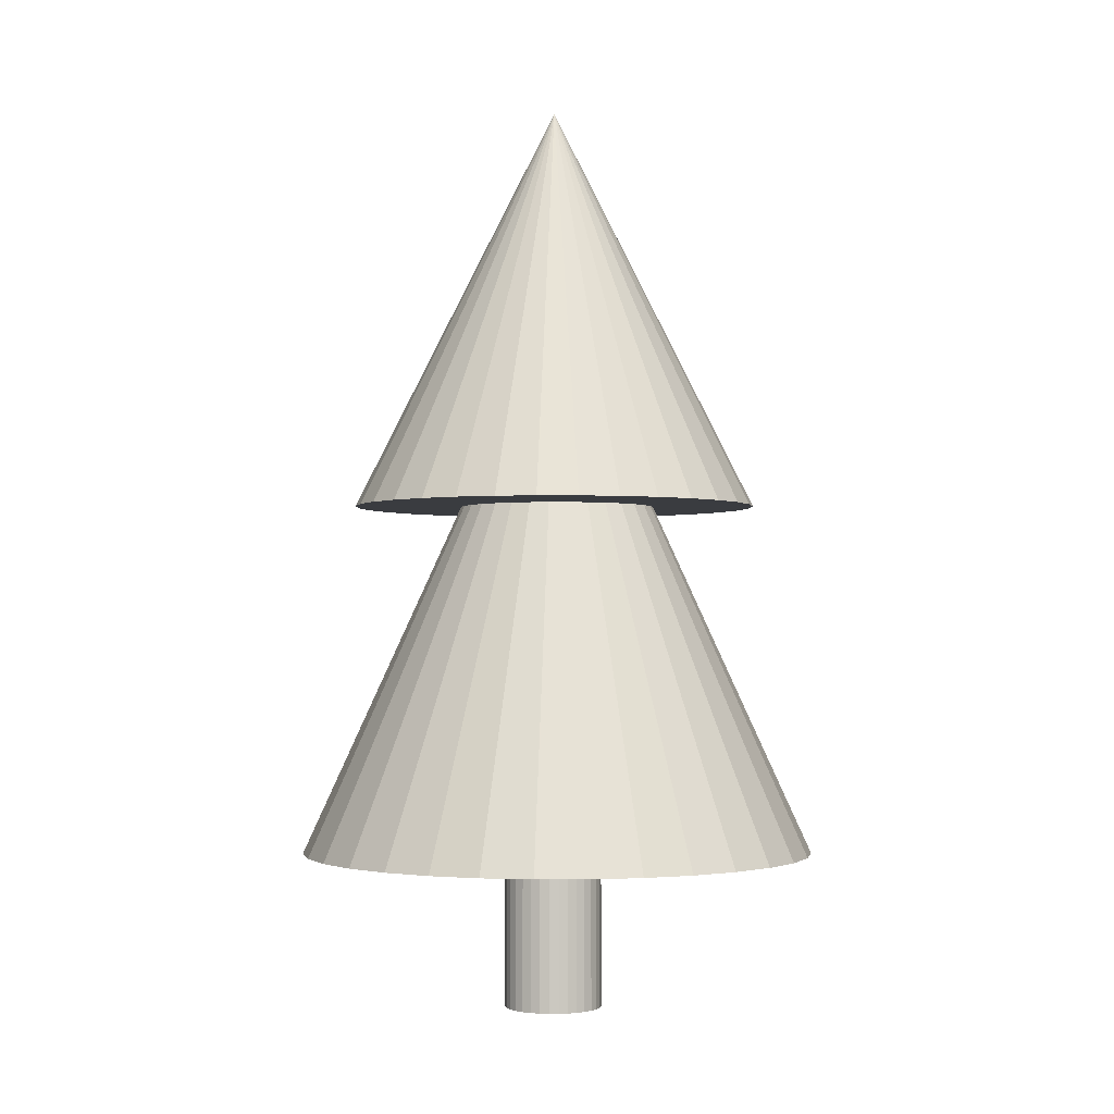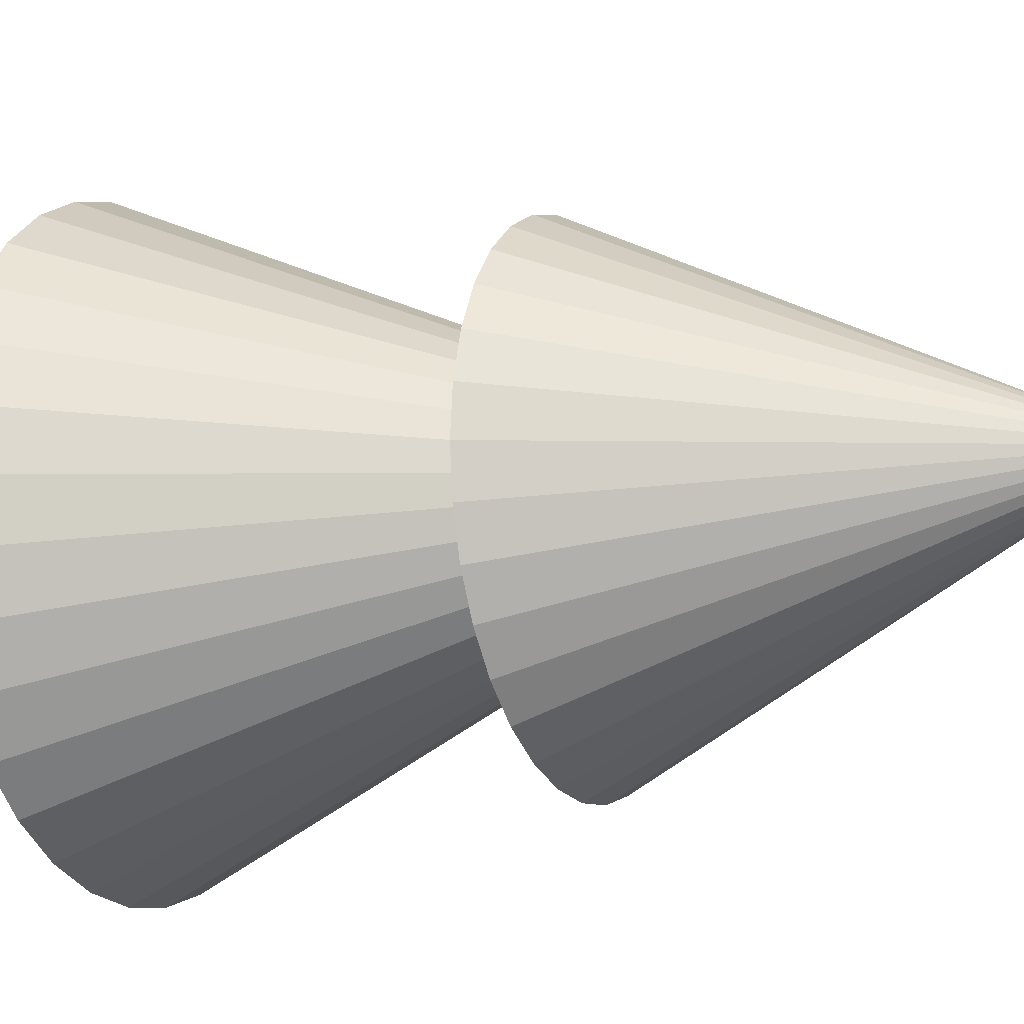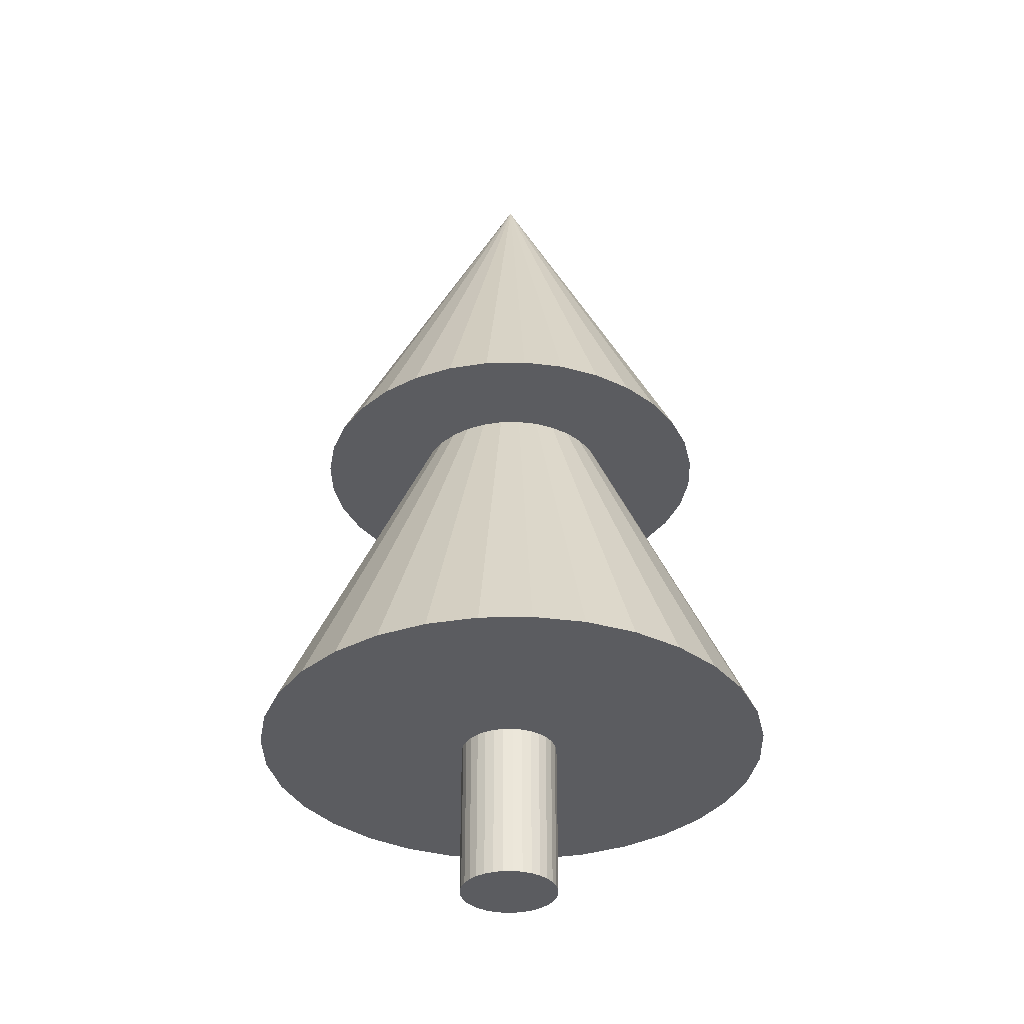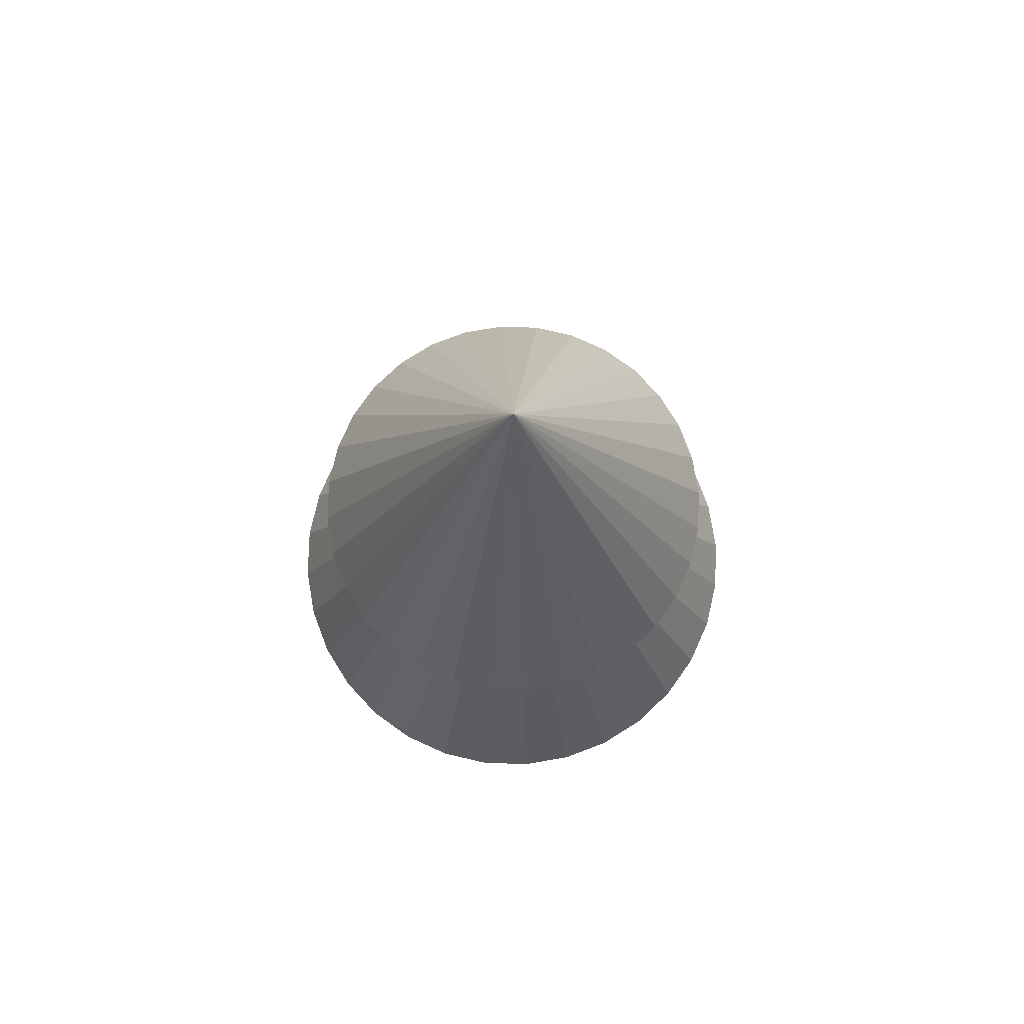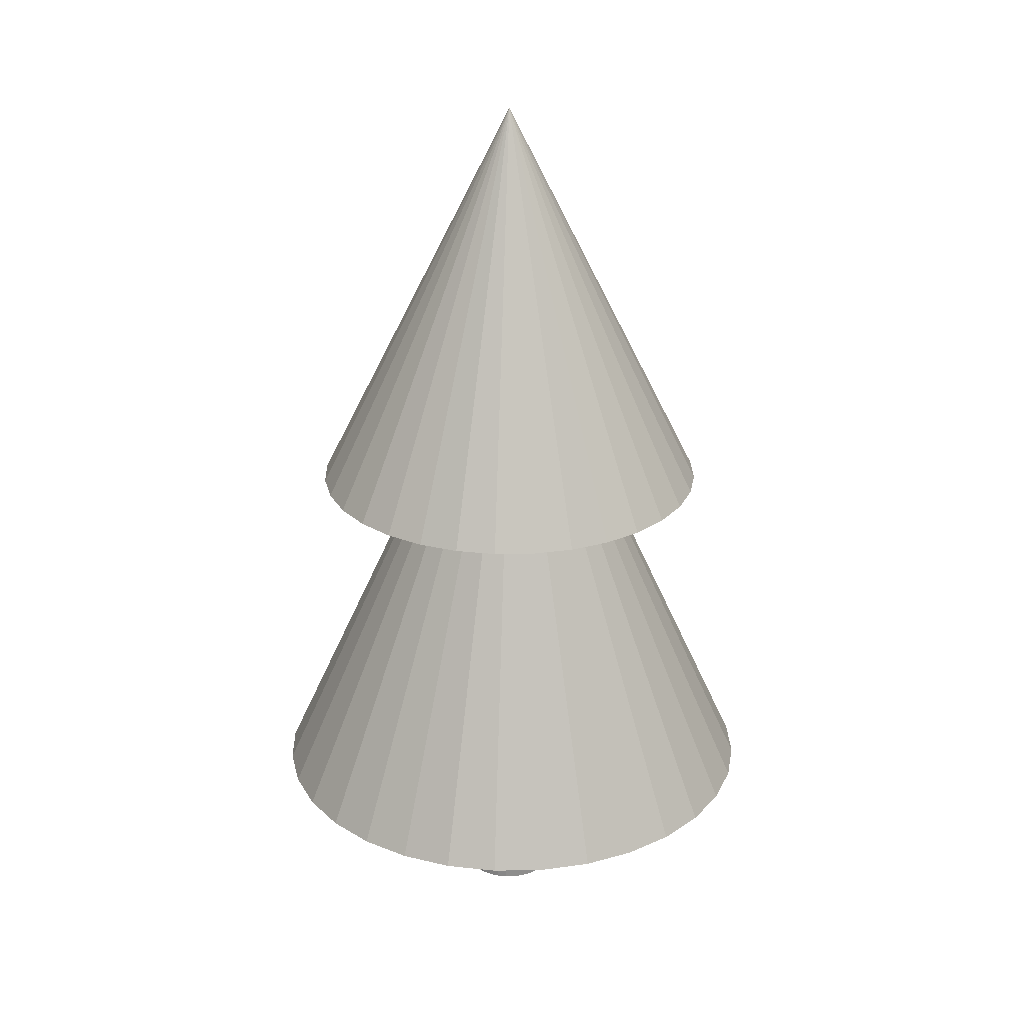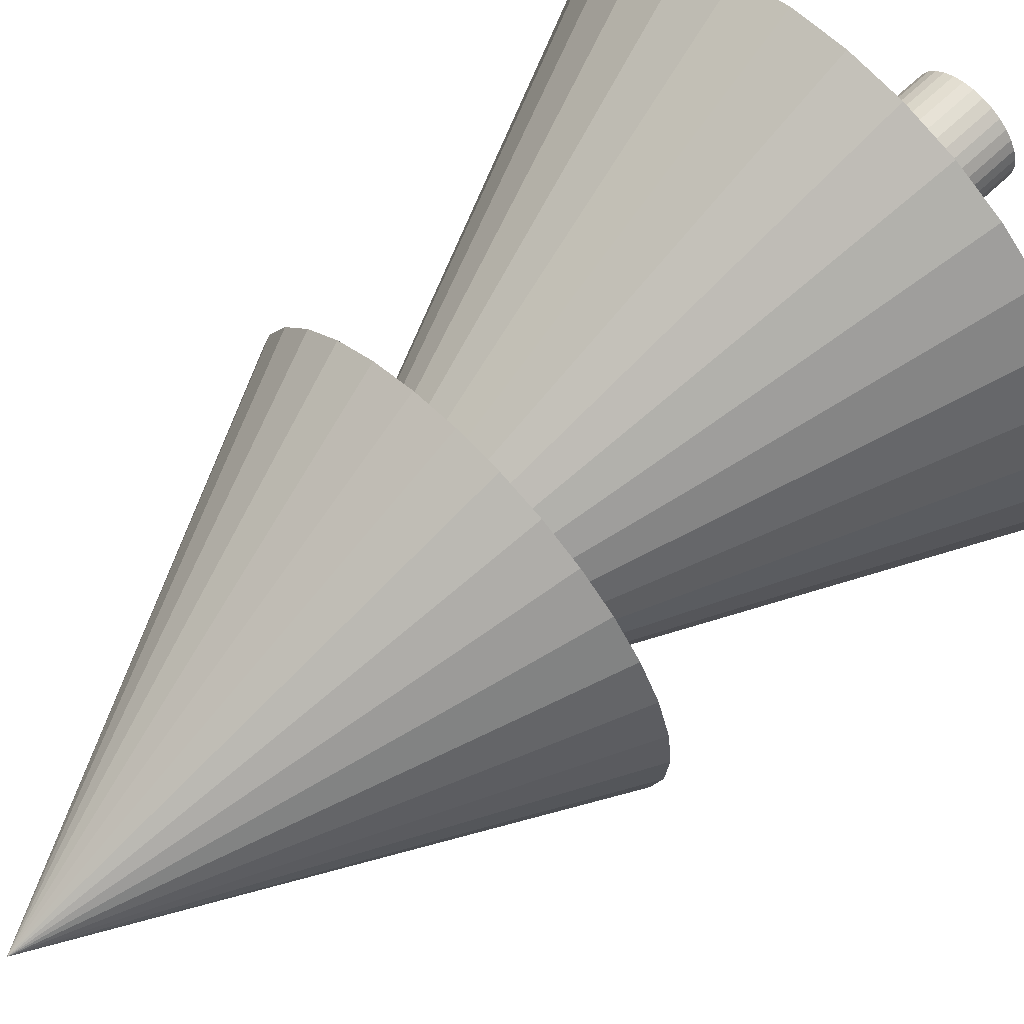
<metadata>
{"format":"obj","ext":"obj","renderer":"f3d","projection":"perspective","resolution":1024,"background":"white","views":[{"elev":-1.9,"azim":-74.1,"up":"+Y"},{"elev":-13.5,"azim":115.1,"up":"+Z"},{"elev":-35.2,"azim":7.0,"up":"+Y"},{"elev":78.6,"azim":-161.4,"up":"+Y"},{"elev":25.7,"azim":-74.6,"up":"+Y"},{"elev":64.6,"azim":-133.9,"up":"+Z"}]}
</metadata>
<code>
o Cylinder
v 0.01101 0.2774 -1.259
v 0.2589 0.2774 -1.235
v 0.4972 0.2774 -1.163
v 0.7168 0.2774 -1.045
v 0.9094 0.2774 -0.8874
v 1.067 0.2774 -0.6949
v 1.185 0.2774 -0.4752
v 1.257 0.2774 -0.2369
v 1.281 0.2774 0.01098
v 0.01101 3.075 0.01098
v 1.257 0.2774 0.2588
v 1.185 0.2774 0.4972
v 1.067 0.2774 0.7168
v 0.9094 0.2774 0.9093
v 0.7168 0.2774 1.067
v 0.4972 0.2774 1.185
v 0.2589 0.2774 1.257
v 0.01101 0.2774 1.281
v -0.2369 0.2774 1.257
v -0.4752 0.2774 1.185
v -0.6948 0.2774 1.067
v -0.8874 0.2774 0.9093
v -1.045 0.2774 0.7168
v -1.163 0.2774 0.4972
v -1.235 0.2774 0.2588
v -1.259 0.2774 0.01098
v -1.235 0.2774 -0.2369
v -1.163 0.2774 -0.4752
v -1.045 0.2774 -0.6949
v -0.8874 0.2774 -0.8874
v -0.6948 0.2774 -1.045
v -0.4752 0.2774 -1.163
v -0.2368 0.2774 -1.235
v 0 2.008 -1
v 0.1951 2.008 -0.9808
v 0.3827 2.008 -0.9239
v 0.5556 2.008 -0.8315
v 0.7071 2.008 -0.7071
v 0.8315 2.008 -0.5556
v 0.9239 2.008 -0.3827
v 0.9808 2.008 -0.1951
v 1 2.008 -0
v 0 4.008 0
v 0.9808 2.008 0.1951
v 0.9239 2.008 0.3827
v 0.8315 2.008 0.5556
v 0.7071 2.008 0.7071
v 0.5556 2.008 0.8315
v 0.3827 2.008 0.9239
v 0.1951 2.008 0.9808
v -0 2.008 1
v -0.1951 2.008 0.9808
v -0.3827 2.008 0.9239
v -0.5556 2.008 0.8315
v -0.7071 2.008 0.7071
v -0.8315 2.008 0.5556
v -0.9239 2.008 0.3827
v -0.9808 2.008 0.1951
v -1 2.008 -1e-06
v -0.9808 2.008 -0.1951
v -0.9239 2.008 -0.3827
v -0.8315 2.008 -0.5556
v -0.7071 2.008 -0.7071
v -0.5556 2.008 -0.8315
v -0.3827 2.008 -0.9239
v -0.1951 2.008 -0.9808
v -0.00507 -0.4937 -0.2457
v -0.00507 0.5977 -0.2457
v 0.04197 -0.4937 -0.2411
v 0.04197 0.5977 -0.2411
v 0.0872 -0.4937 -0.2274
v 0.0872 0.5977 -0.2274
v 0.1289 -0.4937 -0.2051
v 0.1289 0.5977 -0.2051
v 0.1654 -0.4937 -0.1751
v 0.1654 0.5977 -0.1751
v 0.1954 -0.4937 -0.1386
v 0.1954 0.5977 -0.1386
v 0.2177 -0.4937 -0.09688
v 0.2177 0.5977 -0.09688
v 0.2314 -0.4937 -0.05166
v 0.2314 0.5977 -0.05166
v 0.236 -0.4937 -0.004618
v 0.236 0.5977 -0.004618
v 0.2314 -0.4937 0.04242
v 0.2314 0.5977 0.04242
v 0.2177 -0.4937 0.08765
v 0.2177 0.5977 0.08765
v 0.1954 -0.4937 0.1293
v 0.1954 0.5977 0.1293
v 0.1654 -0.4937 0.1659
v 0.1654 0.5977 0.1659
v 0.1289 -0.4937 0.1959
v 0.1289 0.5977 0.1959
v 0.0872 -0.4937 0.2181
v 0.0872 0.5977 0.2181
v 0.04197 -0.4937 0.2319
v 0.04197 0.5977 0.2319
v -0.00507 -0.4937 0.2365
v -0.00507 0.5977 0.2365
v -0.05211 -0.4937 0.2319
v -0.05211 0.5977 0.2319
v -0.09734 -0.4937 0.2181
v -0.09734 0.5977 0.2181
v -0.139 -0.4937 0.1959
v -0.139 0.5977 0.1959
v -0.1756 -0.4937 0.1659
v -0.1756 0.5977 0.1659
v -0.2055 -0.4937 0.1293
v -0.2055 0.5977 0.1293
v -0.2278 -0.4937 0.08765
v -0.2278 0.5977 0.08765
v -0.2415 -0.4937 0.04242
v -0.2415 0.5977 0.04242
v -0.2462 -0.4937 -0.004619
v -0.2462 0.5977 -0.004619
v -0.2415 -0.4937 -0.05166
v -0.2415 0.5977 -0.05166
v -0.2278 -0.4937 -0.09688
v -0.2278 0.5977 -0.09688
v -0.2055 -0.4937 -0.1386
v -0.2055 0.5977 -0.1386
v -0.1756 -0.4937 -0.1751
v -0.1756 0.5977 -0.1751
v -0.139 -0.4937 -0.2051
v -0.139 0.5977 -0.2051
v -0.09734 -0.4937 -0.2274
v -0.09734 0.5977 -0.2274
v -0.05211 -0.4937 -0.2411
v -0.05211 0.5977 -0.2411
f 68 70 69
f 70 72 71
f 72 74 73
f 74 76 75
f 76 78 77
f 78 80 79
f 80 82 81
f 82 84 83
f 84 86 85
f 86 88 87
f 88 90 89
f 90 92 91
f 92 94 93
f 94 96 95
f 96 98 97
f 98 100 99
f 100 102 101
f 102 104 103
f 104 106 105
f 106 108 107
f 108 110 109
f 110 112 111
f 112 114 113
f 114 116 115
f 116 118 117
f 118 120 119
f 120 122 121
f 122 124 123
f 124 126 125
f 126 128 127
f 70 118 102
f 130 68 67
f 128 130 129
f 115 83 99
f 67 68 69
f 69 70 71
f 71 72 73
f 73 74 75
f 75 76 77
f 77 78 79
f 79 80 81
f 81 82 83
f 83 84 85
f 85 86 87
f 87 88 89
f 89 90 91
f 91 92 93
f 93 94 95
f 95 96 97
f 97 98 99
f 99 100 101
f 101 102 103
f 103 104 105
f 105 106 107
f 107 108 109
f 109 110 111
f 111 112 113
f 113 114 115
f 115 116 117
f 117 118 119
f 119 120 121
f 121 122 123
f 123 124 125
f 125 126 127
f 74 72 70
f 70 76 74
f 86 80 78
f 86 84 82
f 90 88 86
f 94 92 90
f 98 96 94
f 94 100 98
f 106 104 102
f 102 108 106
f 114 112 110
f 110 116 114
f 122 120 118
f 126 124 122
f 130 128 126
f 70 68 130
f 78 76 70
f 86 82 80
f 102 90 86
f 102 100 94
f 110 108 102
f 118 116 110
f 70 122 118
f 70 130 126
f 86 78 70
f 102 94 90
f 118 110 102
f 70 126 122
f 102 86 70
f 129 130 67
f 127 128 129
f 127 129 67
f 123 125 127
f 119 121 123
f 115 117 119
f 111 113 115
f 107 109 111
f 99 105 107
f 99 101 103
f 91 97 99
f 91 93 95
f 87 89 91
f 83 85 87
f 79 81 83
f 75 77 79
f 71 73 75
f 75 69 71
f 115 127 67
f 115 119 123
f 99 111 115
f 99 103 105
f 91 95 97
f 83 87 91
f 67 79 83
f 67 69 75
f 115 123 127
f 99 107 111
f 83 91 99
f 67 75 79
f 83 115 67
f 32 10 33
f 1 10 2
f 31 10 32
f 30 10 31
f 29 10 30
f 28 10 29
f 27 10 28
f 26 10 27
f 25 10 26
f 24 10 25
f 23 10 24
f 22 10 23
f 21 10 22
f 20 10 21
f 19 10 20
f 18 10 19
f 17 10 18
f 16 10 17
f 15 10 16
f 14 10 15
f 13 10 14
f 12 10 13
f 11 10 12
f 9 10 11
f 8 10 9
f 7 10 8
f 6 10 7
f 5 10 6
f 4 10 5
f 3 10 4
f 33 10 1
f 2 10 3
f 1 5 18
f 30 33 1
f 30 31 32
f 28 29 30
f 30 27 28
f 22 25 26
f 22 23 24
f 20 21 22
f 18 19 20
f 16 17 18
f 14 15 16
f 12 13 14
f 14 11 12
f 5 8 9
f 5 6 7
f 3 4 5
f 5 2 3
f 30 32 33
f 26 27 30
f 22 24 25
f 26 20 22
f 9 16 18
f 9 11 14
f 5 7 8
f 1 2 5
f 26 30 1
f 18 20 26
f 9 14 16
f 18 5 9
f 18 26 1
f 65 43 66
f 34 43 35
f 64 43 65
f 63 43 64
f 62 43 63
f 61 43 62
f 60 43 61
f 59 43 60
f 58 43 59
f 57 43 58
f 56 43 57
f 55 43 56
f 54 43 55
f 53 43 54
f 52 43 53
f 51 43 52
f 50 43 51
f 49 43 50
f 48 43 49
f 47 43 48
f 46 43 47
f 45 43 46
f 44 43 45
f 42 43 44
f 41 43 42
f 40 43 41
f 39 43 40
f 38 43 39
f 37 43 38
f 36 43 37
f 66 43 34
f 35 43 36
f 59 42 51
f 63 66 34
f 63 64 65
f 61 62 63
f 63 60 61
f 57 58 59
f 59 56 57
f 53 54 55
f 55 52 53
f 47 50 51
f 47 48 49
f 45 46 47
f 42 44 45
f 40 41 42
f 38 39 40
f 34 37 38
f 34 35 36
f 63 65 66
f 59 60 63
f 55 56 59
f 51 52 55
f 47 49 50
f 42 45 47
f 38 40 42
f 34 36 37
f 59 63 34
f 51 55 59
f 42 47 51
f 34 38 42
f 42 59 34

</code>
